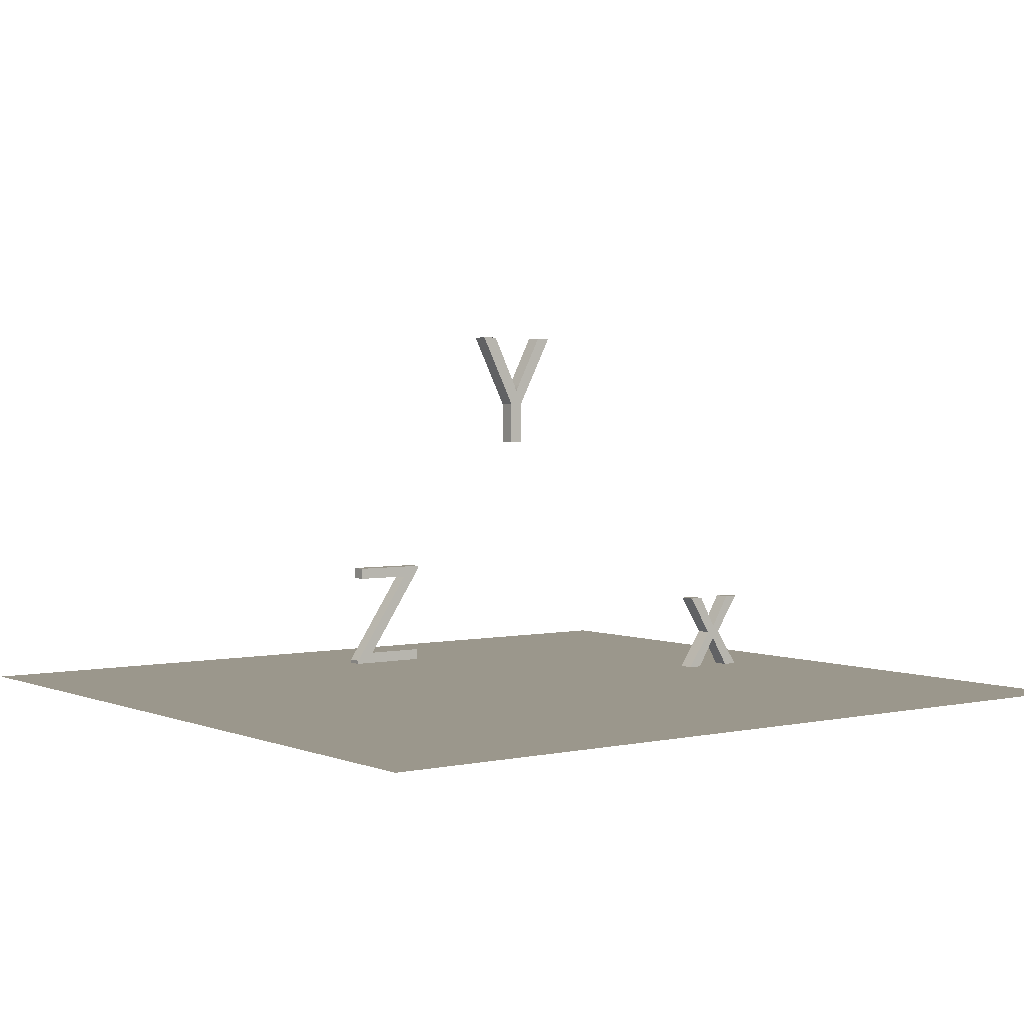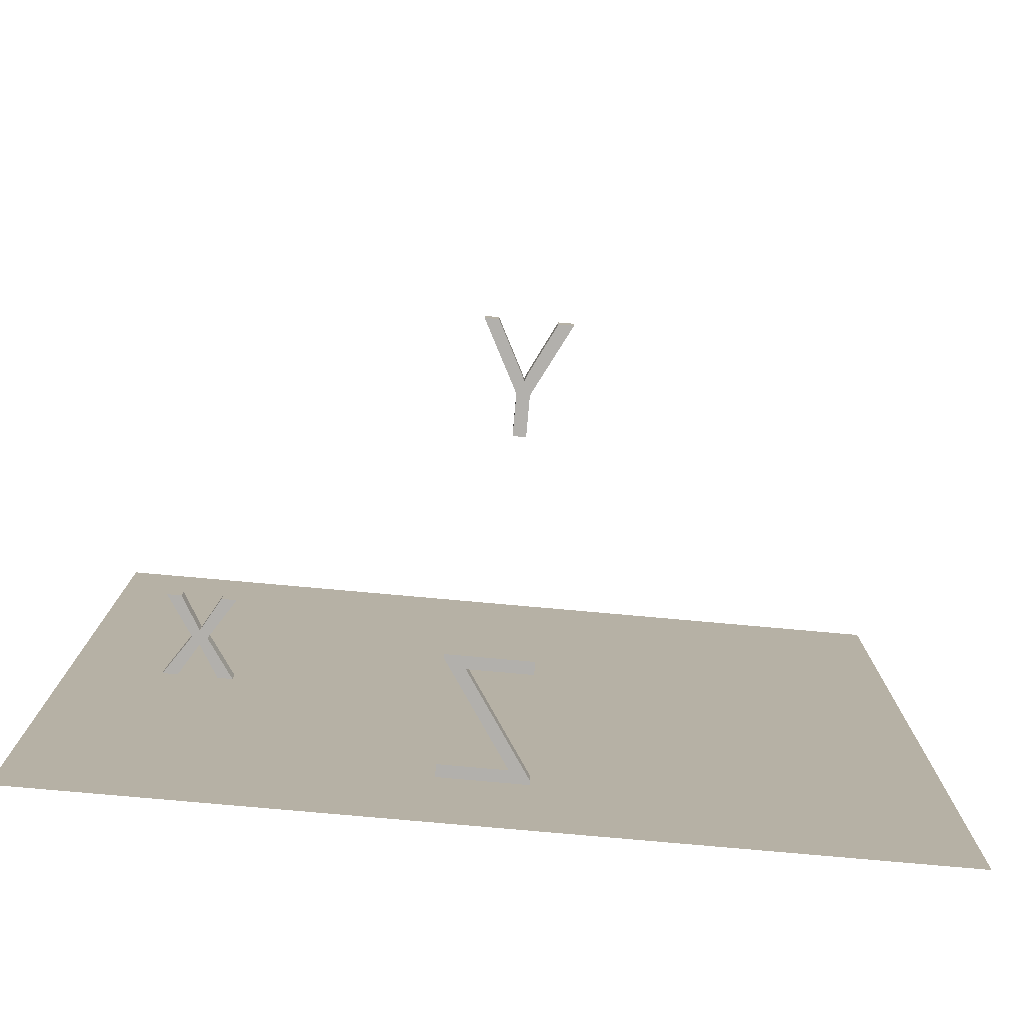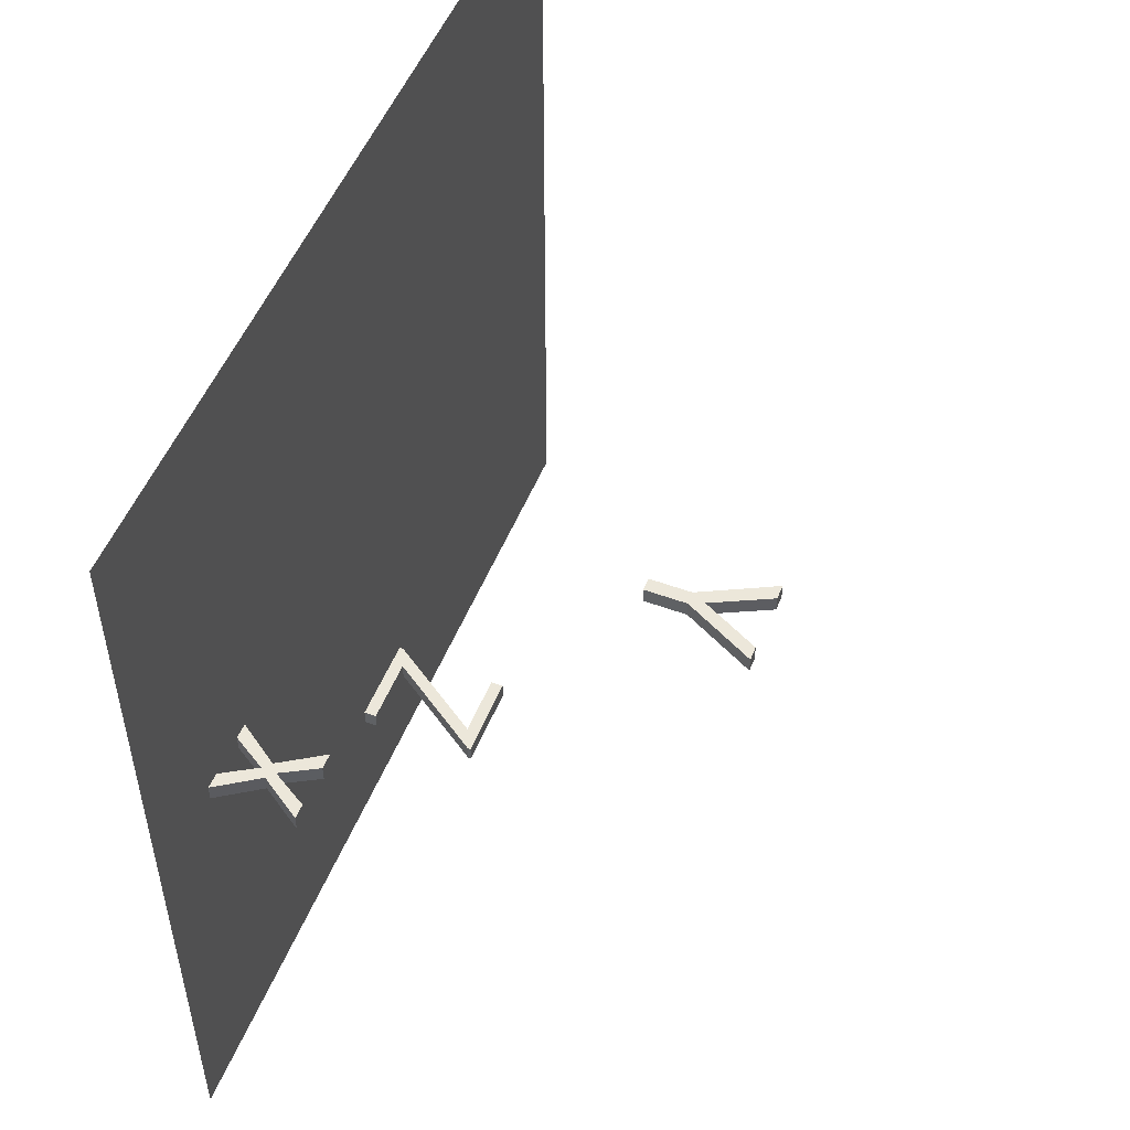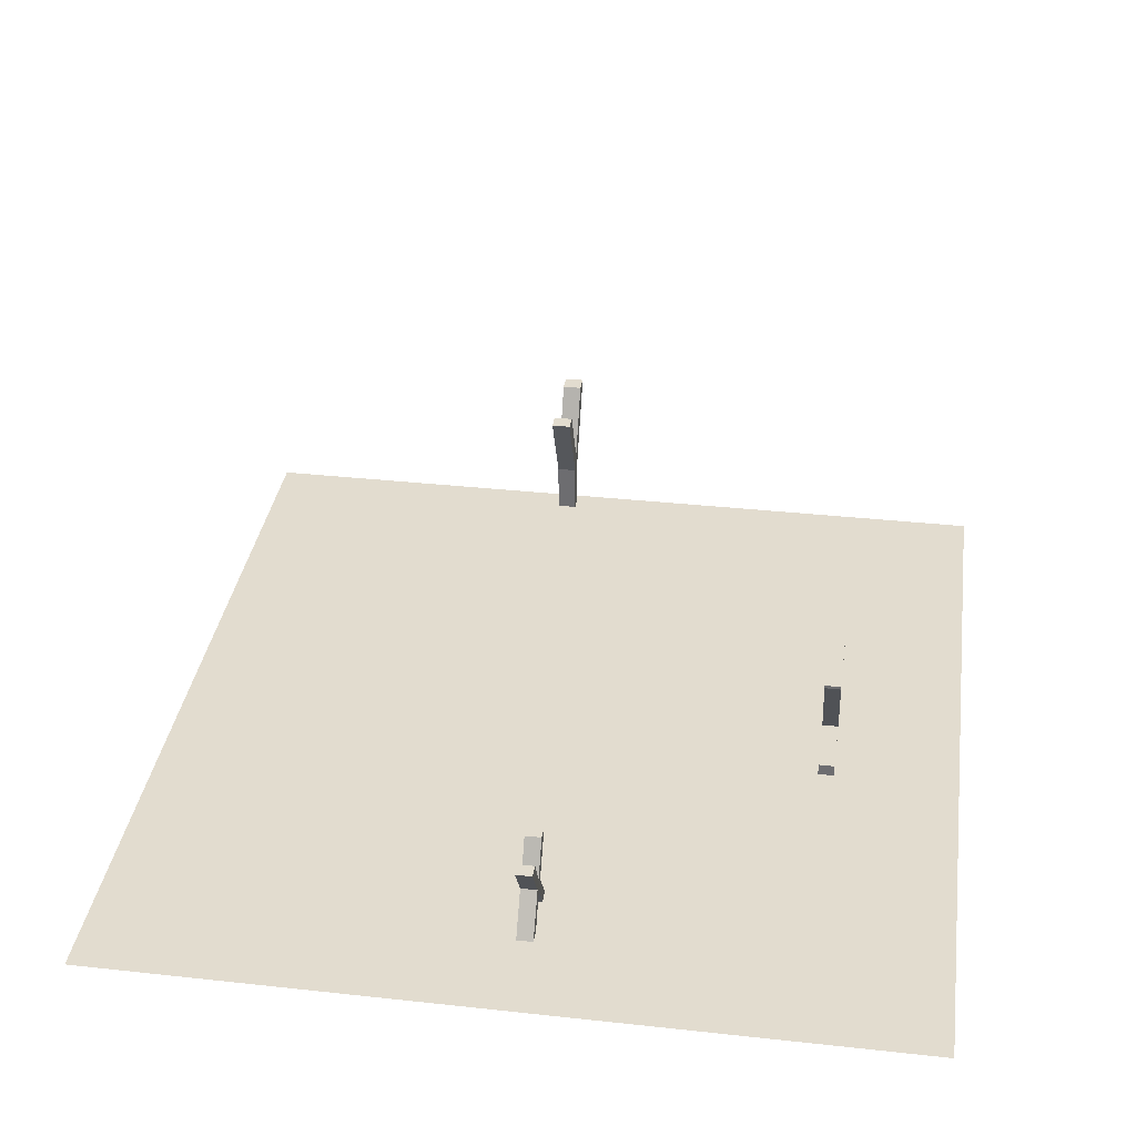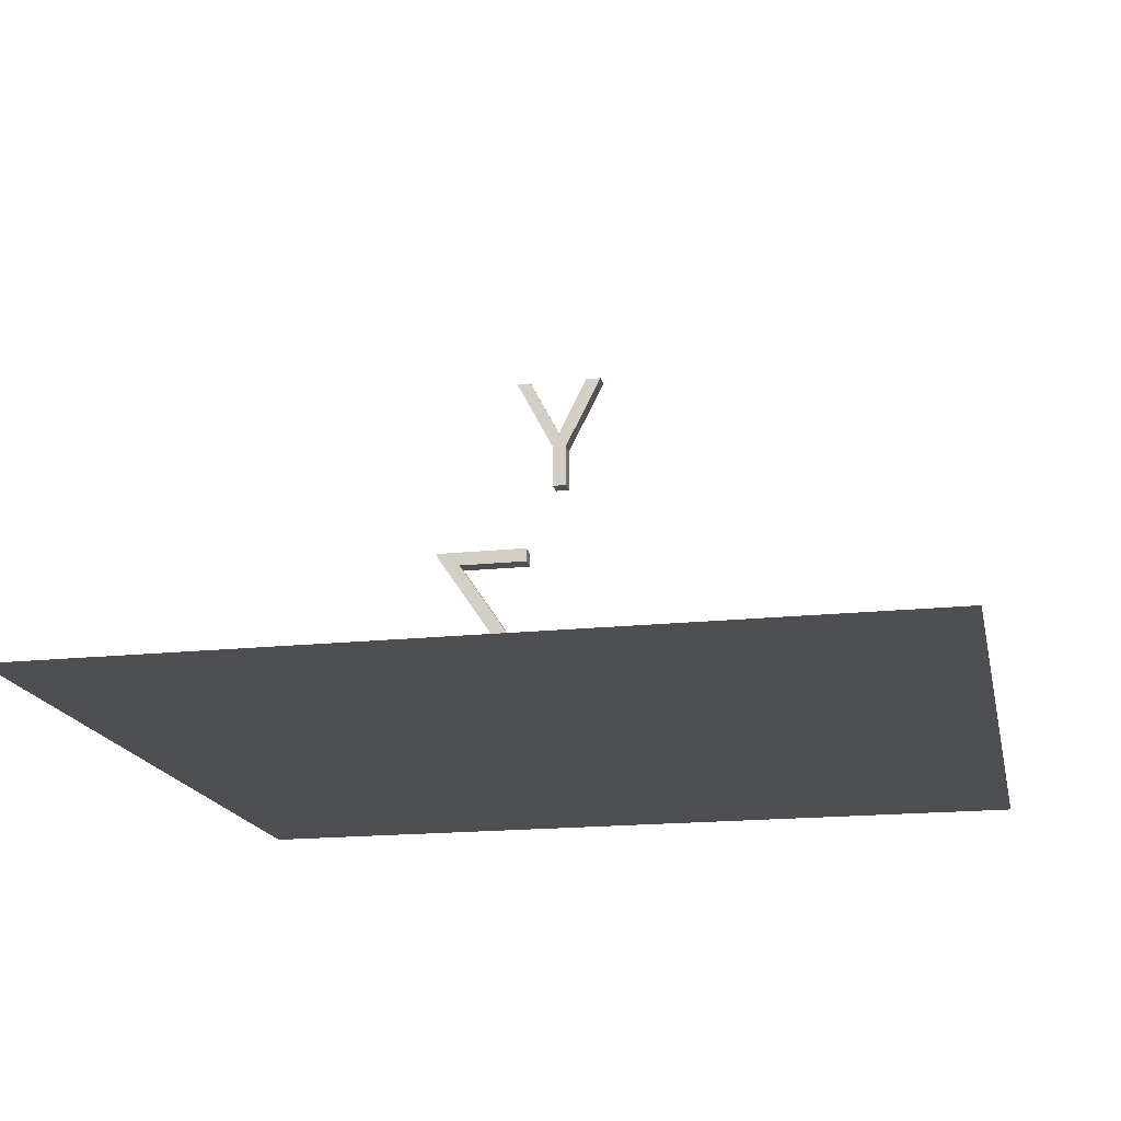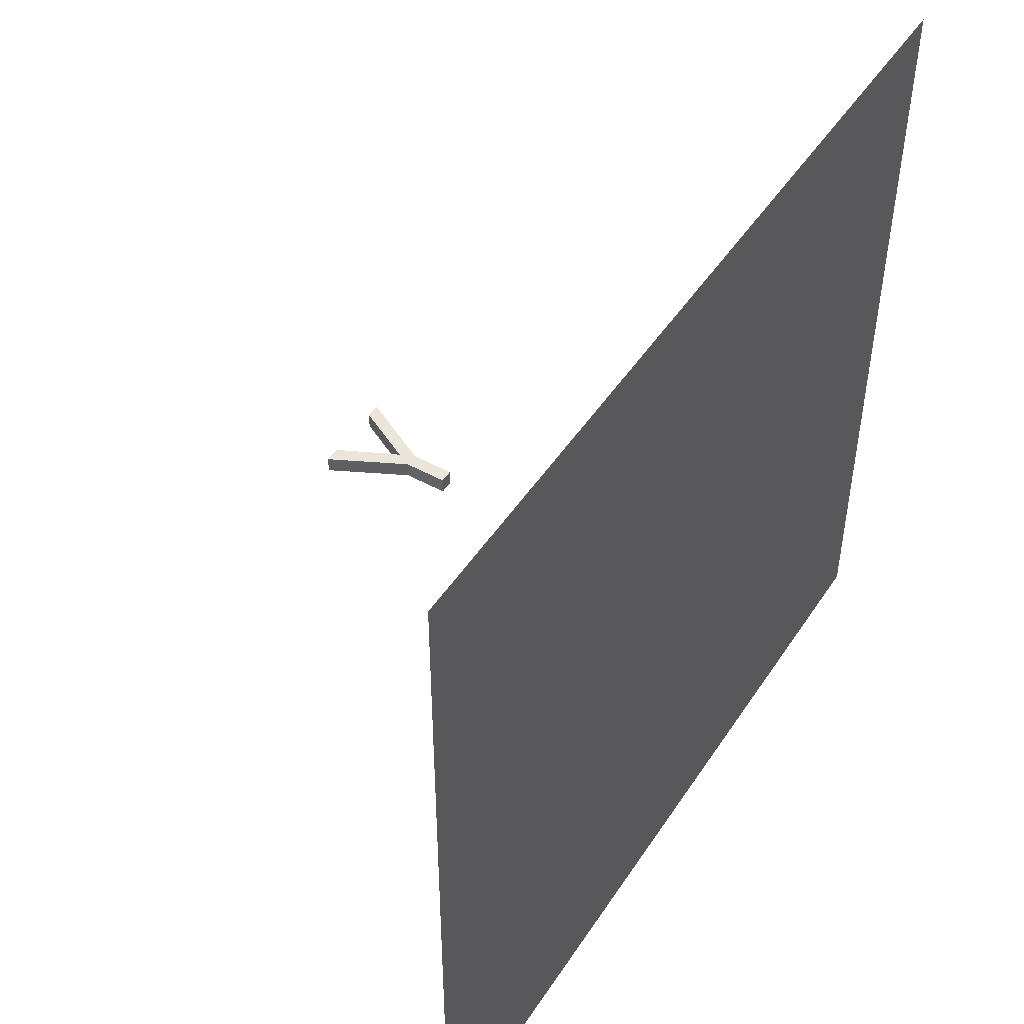
<metadata>
{"format":"obj","ext":"obj","renderer":"f3d","projection":"perspective","resolution":1024,"background":"white","views":[{"elev":2.8,"azim":-36.8,"up":"+Y"},{"elev":-78.7,"azim":174.9,"up":"+Z"},{"elev":51.8,"azim":111.7,"up":"+Z"},{"elev":34.7,"azim":98.3,"up":"+Y"},{"elev":-17.7,"azim":-168.1,"up":"+Y"},{"elev":48.1,"azim":-58.1,"up":"+Z"}]}
</metadata>
<code>
v -5.226 0 4.973
v -4.181 0 4.973
v -3.136 0 4.973
v -2.091 0 4.973
v -1.045 0 4.973
v 0 0 4.973
v 1.045 0 4.973
v 2.091 0 4.973
v 3.136 0 4.973
v 4.181 0 4.973
v 5.226 0 4.973
v -5.226 0 3.979
v -4.181 0 3.979
v -3.136 0 3.979
v -2.091 0 3.979
v -1.045 0 3.979
v 0 0 3.979
v 1.045 0 3.979
v 2.091 0 3.979
v 3.136 0 3.979
v 4.181 0 3.979
v 5.226 0 3.979
v -5.226 0 2.984
v -4.181 0 2.984
v -3.136 0 2.984
v -2.091 0 2.984
v -1.045 0 2.984
v 0 0 2.984
v 1.045 0 2.984
v 2.091 0 2.984
v 3.136 0 2.984
v 4.181 0 2.984
v 5.226 0 2.984
v -5.226 0 1.989
v -4.181 0 1.989
v -3.136 0 1.989
v -2.091 0 1.989
v -1.045 0 1.989
v 0 0 1.989
v 1.045 0 1.989
v 2.091 0 1.989
v 3.136 0 1.989
v 4.181 0 1.989
v 5.226 0 1.989
v -5.226 0 0.9946
v -4.181 0 0.9946
v -3.136 0 0.9946
v -2.091 0 0.9946
v -1.045 0 0.9946
v 0 0 0.9946
v 1.045 0 0.9946
v 2.091 0 0.9946
v 3.136 0 0.9946
v 4.181 0 0.9946
v 5.226 0 0.9946
v -5.226 0 -0
v -4.181 0 -0
v -3.136 0 -0
v -2.091 0 -0
v -1.045 0 -0
v 0 0 -0
v 1.045 0 -0
v 2.091 0 -0
v 3.136 0 -0
v 4.181 0 -0
v 5.226 0 -0
v -5.226 0 -0.9946
v -4.181 0 -0.9946
v -3.136 0 -0.9946
v -2.091 0 -0.9946
v -1.045 0 -0.9946
v 0 0 -0.9946
v 1.045 0 -0.9946
v 2.091 0 -0.9946
v 3.136 0 -0.9946
v 4.181 0 -0.9946
v 5.226 0 -0.9946
v -5.226 0 -1.989
v -4.181 0 -1.989
v -3.136 0 -1.989
v -2.091 0 -1.989
v -1.045 0 -1.989
v 0 0 -1.989
v 1.045 0 -1.989
v 2.091 0 -1.989
v 3.136 0 -1.989
v 4.181 0 -1.989
v 5.226 0 -1.989
v -5.226 0 -2.984
v -4.181 0 -2.984
v -3.136 0 -2.984
v -2.091 0 -2.984
v -1.045 0 -2.984
v 0 0 -2.984
v 1.045 0 -2.984
v 2.091 0 -2.984
v 3.136 0 -2.984
v 4.181 0 -2.984
v 5.226 0 -2.984
v -5.226 0 -3.979
v -4.181 0 -3.979
v -3.136 0 -3.979
v -2.091 0 -3.979
v -1.045 0 -3.979
v 0 0 -3.979
v 1.045 0 -3.979
v 2.091 0 -3.979
v 3.136 0 -3.979
v 4.181 0 -3.979
v 5.226 0 -3.979
v -5.226 0 -4.973
v -4.181 0 -4.973
v -3.136 0 -4.973
v -2.091 0 -4.973
v -1.045 0 -4.973
v 0 0 -4.973
v 1.045 0 -4.973
v 2.091 0 -4.973
v 3.136 0 -4.973
v 4.181 0 -4.973
v 5.226 0 -4.973
v 0.5394 4.708 0.1024
v 0.07751 3.825 0.1024
v 0.07751 3.308 0.1024
v -0.08656 3.308 0.1024
v -0.08656 3.821 0.1024
v -0.5368 4.708 0.1024
v -0.3502 4.708 0.1024
v -0.03675 4.075 0.1024
v -0.02528 4.048 0.1024
v -0.002573 3.989 0.1024
v 0.000357 3.989 0.1024
v 0.009029 4.014 0.1024
v 0.0209 4.041 0.1024
v 0.03747 4.075 0.1024
v 0.3656 4.708 0.1024
v 0.5394 4.708 -0.09765
v 0.07751 3.825 -0.09765
v 0.07751 3.308 -0.09765
v -0.08656 3.308 -0.09765
v -0.08656 3.821 -0.09765
v -0.5368 4.708 -0.09765
v -0.3502 4.708 -0.09765
v -0.03675 4.075 -0.09765
v -0.02528 4.048 -0.09765
v -0.002573 3.989 -0.09765
v 0.000357 3.989 -0.09765
v 0.009029 4.014 -0.09765
v 0.0209 4.041 -0.09765
v 0.03747 4.075 -0.09765
v 0.3656 4.708 -0.09765
v 4.11 1 0
v 3.774 0.4941 0
v 4.104 0 0
v 3.918 0 0
v 3.721 0.3242 0
v 3.677 0.4004 0
v 3.673 0.4004 0
v 3.628 0.3242 0
v 3.427 0 0
v 3.243 0 0
v 3.584 0.4902 0
v 3.257 1 0
v 3.444 1 0
v 3.637 0.6582 0
v 3.679 0.5801 0
v 3.683 0.5801 0
v 3.933 1 0
v 4.11 1 -0.2
v 3.774 0.4941 -0.2
v 4.104 0 -0.2
v 3.918 0 -0.2
v 3.721 0.3242 -0.2
v 3.677 0.4004 -0.2
v 3.673 0.4004 -0.2
v 3.628 0.3242 -0.2
v 3.427 0 -0.2
v 3.243 0 -0.2
v 3.584 0.4902 -0.2
v 3.257 1 -0.2
v 3.444 1 -0.2
v 3.637 0.6582 -0.2
v 3.679 0.5801 -0.2
v 3.683 0.5801 -0.2
v 3.933 1 -0.2
v 0.6599 1.361 -3.232
v -0.1605 0.1484 -3.232
v 0.6403 0.1484 -3.232
v 0.6403 0 -3.232
v -0.4056 0 -3.232
v -0.4056 0.0459 -3.232
v 0.4079 1.252 -3.232
v -0.3401 1.252 -3.232
v -0.3401 1.4 -3.232
v 0.6599 1.4 -3.232
v 0.6599 1.361 -3.432
v -0.1605 0.1484 -3.432
v 0.6403 0.1484 -3.432
v 0.6403 0 -3.432
v -0.4056 0 -3.432
v -0.4056 0.0459 -3.432
v 0.4079 1.252 -3.432
v -0.3401 1.252 -3.432
v -0.3401 1.4 -3.432
v 0.6599 1.4 -3.432
o Plane
f 135 123 122
f 137 138 150
f 168 167 153
f 170 184 185
f 192 191 187
f 204 205 202
f 13 12 1
f 14 13 2
f 15 14 3
f 16 15 4
f 17 16 5
f 18 17 6
f 19 18 7
f 20 19 8
f 21 20 9
f 22 21 10
f 24 23 12
f 25 24 13
f 26 25 14
f 27 26 15
f 28 27 16
f 29 28 17
f 30 29 18
f 31 30 19
f 32 31 20
f 33 32 21
f 35 34 23
f 36 35 24
f 37 36 25
f 38 37 26
f 39 38 27
f 40 39 28
f 41 40 29
f 42 41 30
f 43 42 31
f 44 43 32
f 46 45 34
f 47 46 35
f 48 47 36
f 49 48 37
f 50 49 38
f 51 50 39
f 52 51 40
f 53 52 41
f 54 53 42
f 55 54 43
f 57 56 45
f 58 57 46
f 59 58 47
f 60 59 48
f 61 60 49
f 62 61 50
f 63 62 51
f 64 63 52
f 65 64 53
f 66 65 54
f 68 67 56
f 69 68 57
f 70 69 58
f 71 70 59
f 72 71 60
f 73 72 61
f 74 73 62
f 75 74 63
f 76 75 64
f 77 76 65
f 79 78 67
f 80 79 68
f 81 80 69
f 82 81 70
f 83 82 71
f 84 83 72
f 85 84 73
f 86 85 74
f 87 86 75
f 88 87 76
f 90 89 78
f 91 90 79
f 92 91 80
f 93 92 81
f 94 93 82
f 95 94 83
f 96 95 84
f 97 96 85
f 98 97 86
f 99 98 87
f 101 100 89
f 102 101 90
f 103 102 91
f 104 103 92
f 105 104 93
f 106 105 94
f 107 106 95
f 108 107 96
f 109 108 97
f 110 109 98
f 112 111 100
f 113 112 101
f 114 113 102
f 115 114 103
f 116 115 104
f 117 116 105
f 118 117 106
f 119 118 107
f 120 119 108
f 121 120 109
f 138 137 122
f 139 138 123
f 140 139 124
f 141 140 125
f 142 141 126
f 143 142 127
f 144 143 128
f 145 144 129
f 146 145 130
f 147 146 131
f 148 147 132
f 149 148 133
f 150 149 134
f 151 150 135
f 137 151 136
f 170 169 152
f 171 170 153
f 172 171 154
f 173 172 155
f 174 173 156
f 175 174 157
f 176 175 158
f 177 176 159
f 178 177 160
f 179 178 161
f 180 179 162
f 181 180 163
f 182 181 164
f 183 182 165
f 184 183 166
f 185 184 167
f 169 185 168
f 197 196 186
f 198 197 187
f 199 198 188
f 200 199 189
f 201 200 190
f 202 201 191
f 203 202 192
f 204 203 193
f 205 204 194
f 196 205 195
f 2 13 1
f 3 14 2
f 4 15 3
f 5 16 4
f 6 17 5
f 7 18 6
f 8 19 7
f 9 20 8
f 10 21 9
f 11 22 10
f 13 24 12
f 14 25 13
f 15 26 14
f 16 27 15
f 17 28 16
f 18 29 17
f 19 30 18
f 20 31 19
f 21 32 20
f 22 33 21
f 24 35 23
f 25 36 24
f 26 37 25
f 27 38 26
f 28 39 27
f 29 40 28
f 30 41 29
f 31 42 30
f 32 43 31
f 33 44 32
f 35 46 34
f 36 47 35
f 37 48 36
f 38 49 37
f 39 50 38
f 40 51 39
f 41 52 40
f 42 53 41
f 43 54 42
f 44 55 43
f 46 57 45
f 47 58 46
f 48 59 47
f 49 60 48
f 50 61 49
f 51 62 50
f 52 63 51
f 53 64 52
f 54 65 53
f 55 66 54
f 57 68 56
f 58 69 57
f 59 70 58
f 60 71 59
f 61 72 60
f 62 73 61
f 63 74 62
f 64 75 63
f 65 76 64
f 66 77 65
f 68 79 67
f 69 80 68
f 70 81 69
f 71 82 70
f 72 83 71
f 73 84 72
f 74 85 73
f 75 86 74
f 76 87 75
f 77 88 76
f 79 90 78
f 80 91 79
f 81 92 80
f 82 93 81
f 83 94 82
f 84 95 83
f 85 96 84
f 86 97 85
f 87 98 86
f 88 99 87
f 90 101 89
f 91 102 90
f 92 103 91
f 93 104 92
f 94 105 93
f 95 106 94
f 96 107 95
f 97 108 96
f 98 109 97
f 99 110 98
f 101 112 100
f 102 113 101
f 103 114 102
f 104 115 103
f 105 116 104
f 106 117 105
f 107 118 106
f 108 119 107
f 109 120 108
f 110 121 109
f 123 138 122
f 124 139 123
f 125 140 124
f 126 141 125
f 127 142 126
f 128 143 127
f 129 144 128
f 130 145 129
f 131 146 130
f 132 147 131
f 133 148 132
f 134 149 133
f 135 150 134
f 136 151 135
f 122 137 136
f 153 170 152
f 154 171 153
f 155 172 154
f 156 173 155
f 157 174 156
f 158 175 157
f 159 176 158
f 160 177 159
f 161 178 160
f 162 179 161
f 163 180 162
f 164 181 163
f 165 182 164
f 166 183 165
f 167 184 166
f 168 185 167
f 152 169 168
f 187 197 186
f 188 198 187
f 189 199 188
f 190 200 189
f 191 201 190
f 192 202 191
f 193 203 192
f 194 204 193
f 195 205 194
f 186 196 195
f 124 123 126
f 127 126 129
f 130 129 126
f 131 130 126
f 123 132 131
f 134 133 132
f 132 123 135
f 147 148 149
f 146 147 138
f 141 145 146
f 141 144 145
f 144 141 142
f 141 138 139
f 150 138 147
f 153 156 155
f 153 167 157
f 166 158 157
f 162 159 158
f 160 159 162
f 162 165 164
f 166 165 162
f 174 175 183
f 179 182 183
f 181 182 179
f 179 176 177
f 175 176 179
f 174 184 170
f 172 173 170
f 187 190 189
f 191 190 187
f 192 195 194
f 186 195 192
f 197 201 202
f 201 197 200
f 199 200 197
f 202 205 196
f 125 124 126
f 128 127 129
f 126 123 131
f 135 134 132
f 150 147 149
f 141 146 138
f 143 144 142
f 140 141 139
f 154 153 155
f 156 153 157
f 167 166 157
f 161 160 162
f 163 162 164
f 158 166 162
f 184 174 183
f 175 179 183
f 180 181 179
f 178 179 177
f 173 174 170
f 171 172 170
f 188 187 189
f 193 192 194
f 196 197 202
f 198 199 197
f 136 135 122
f 151 137 150
f 152 168 153
f 169 170 185
f 186 192 187
f 203 204 202

</code>
